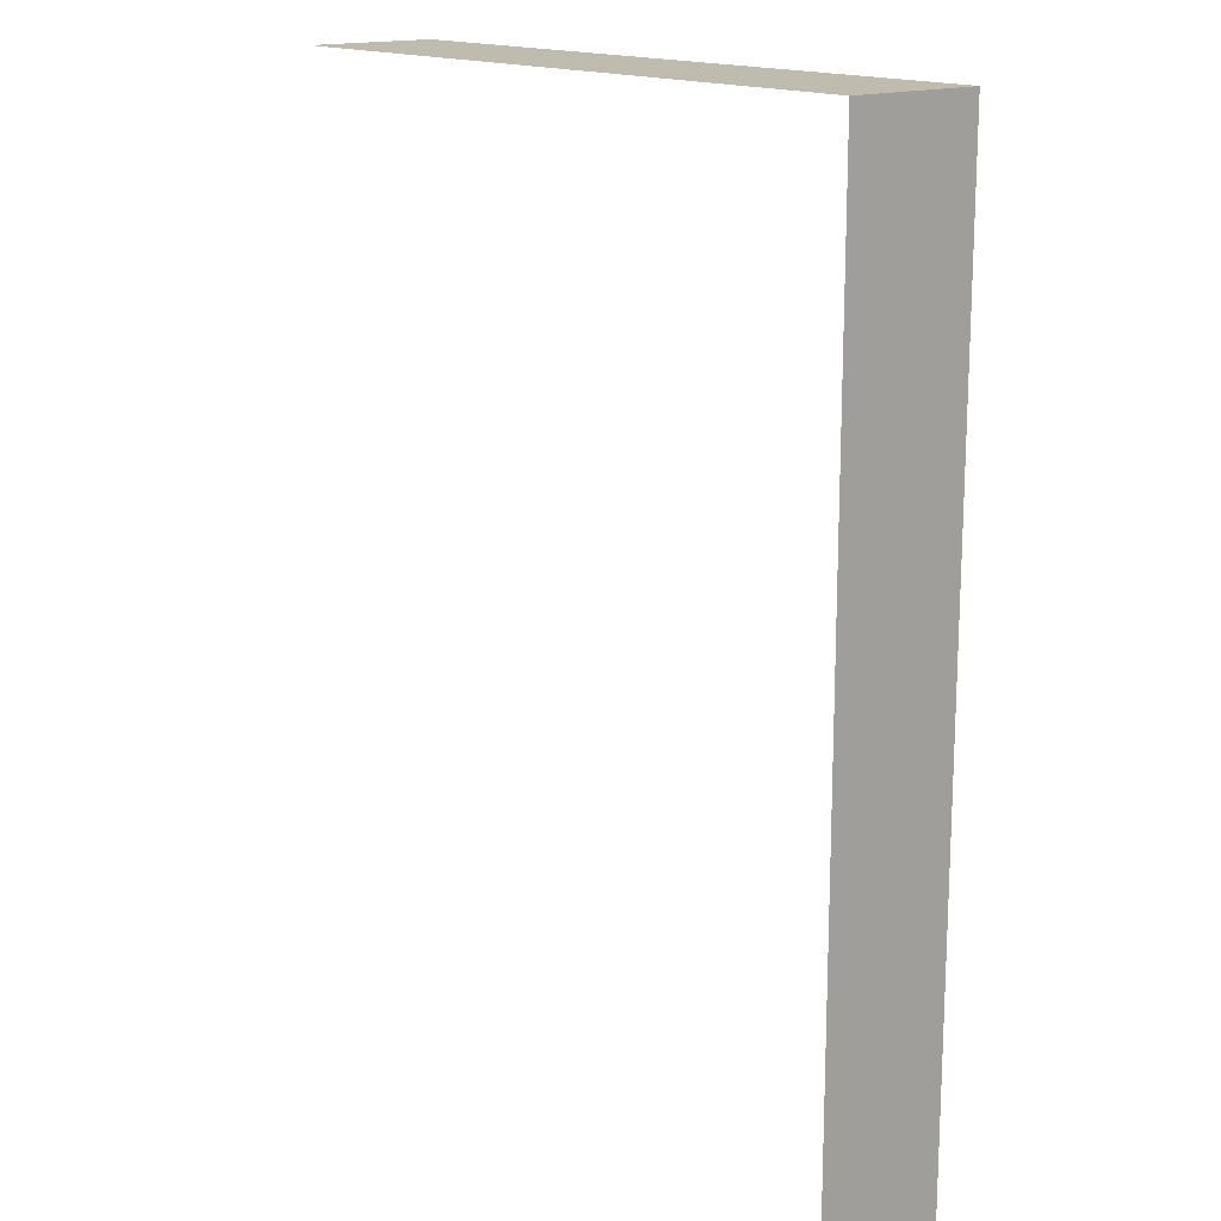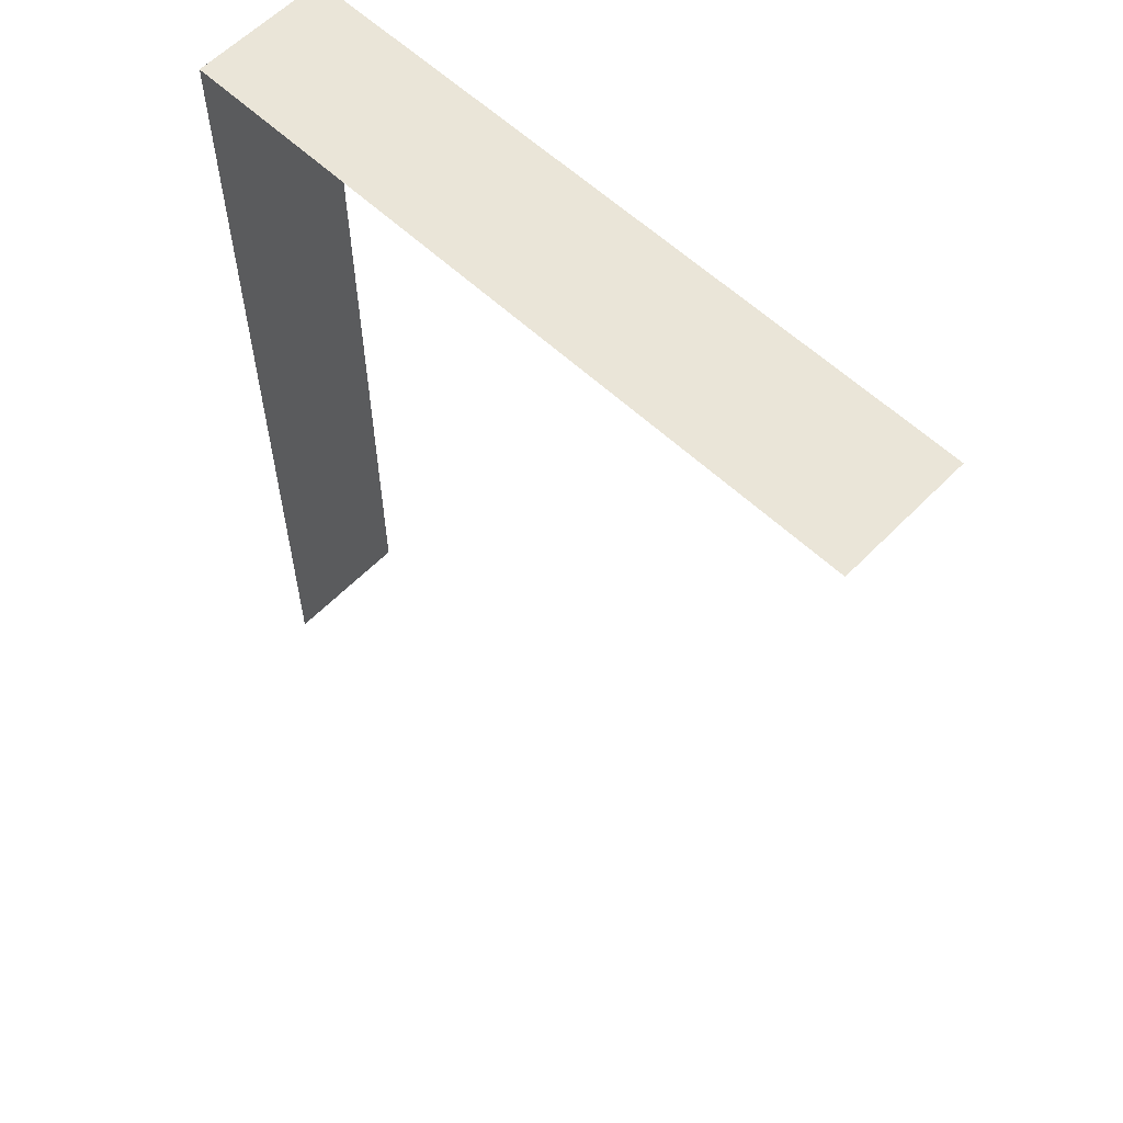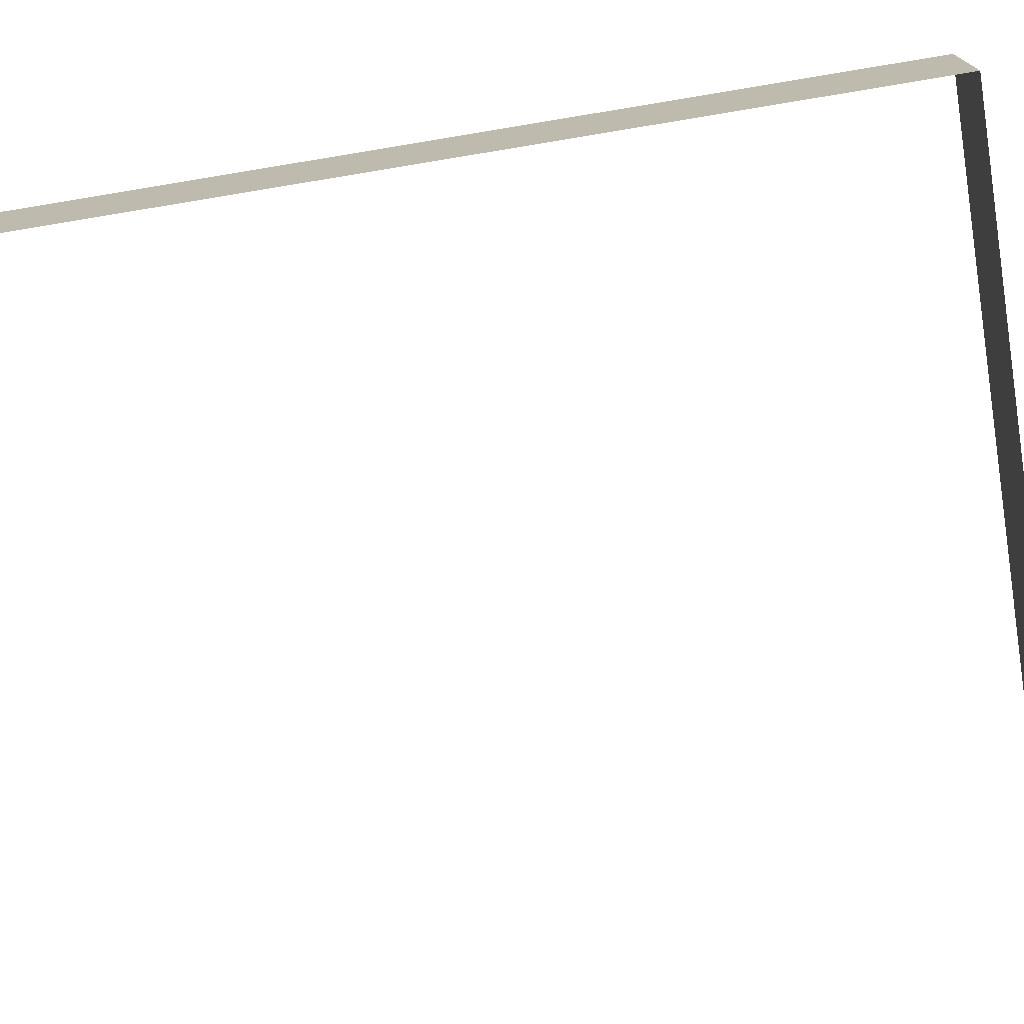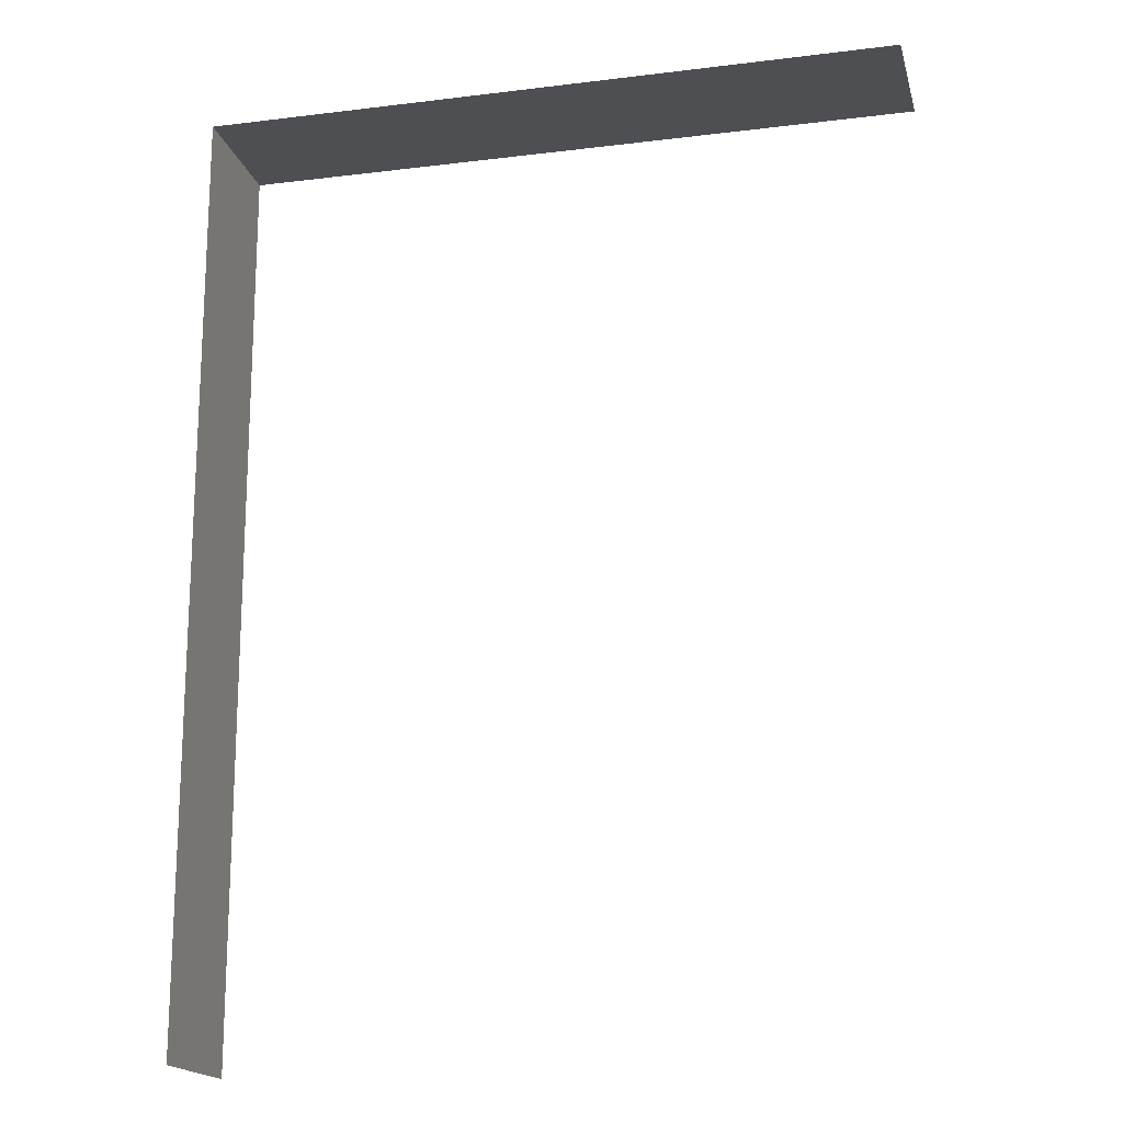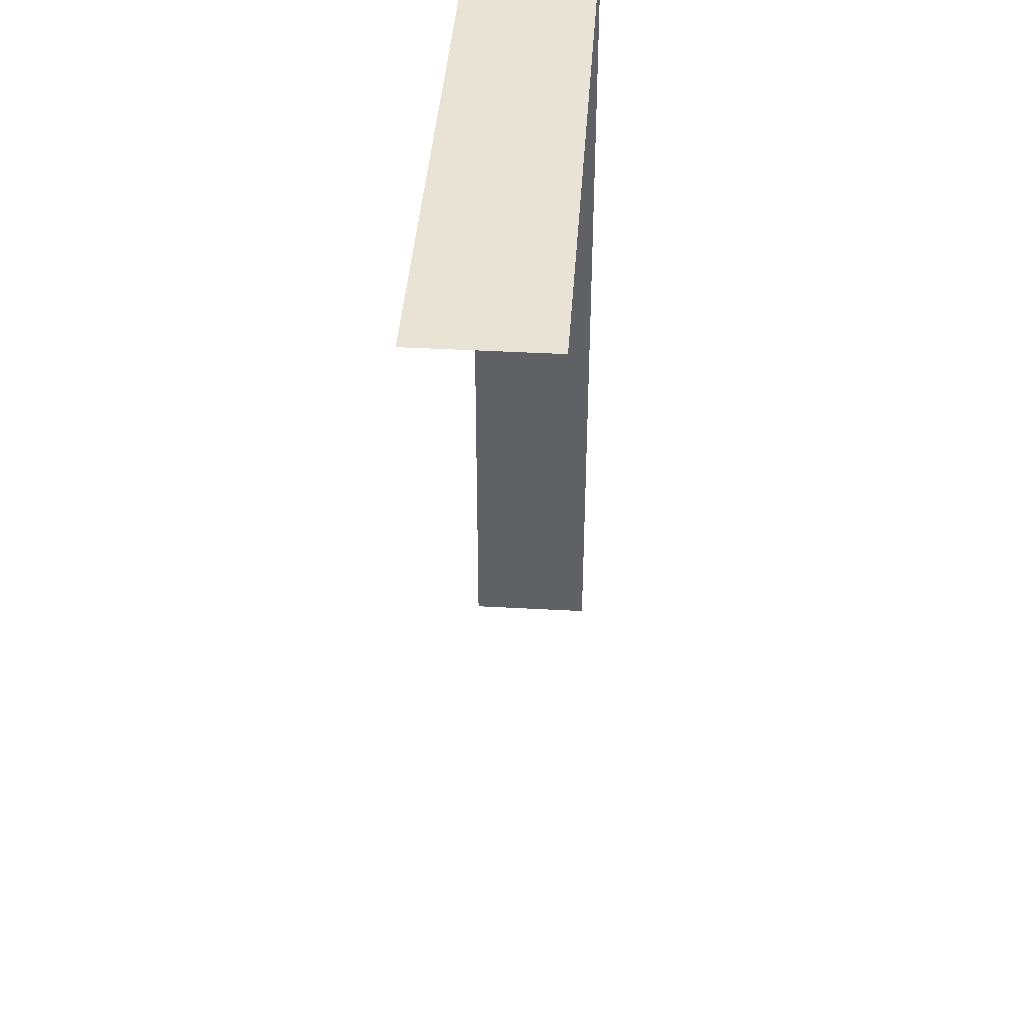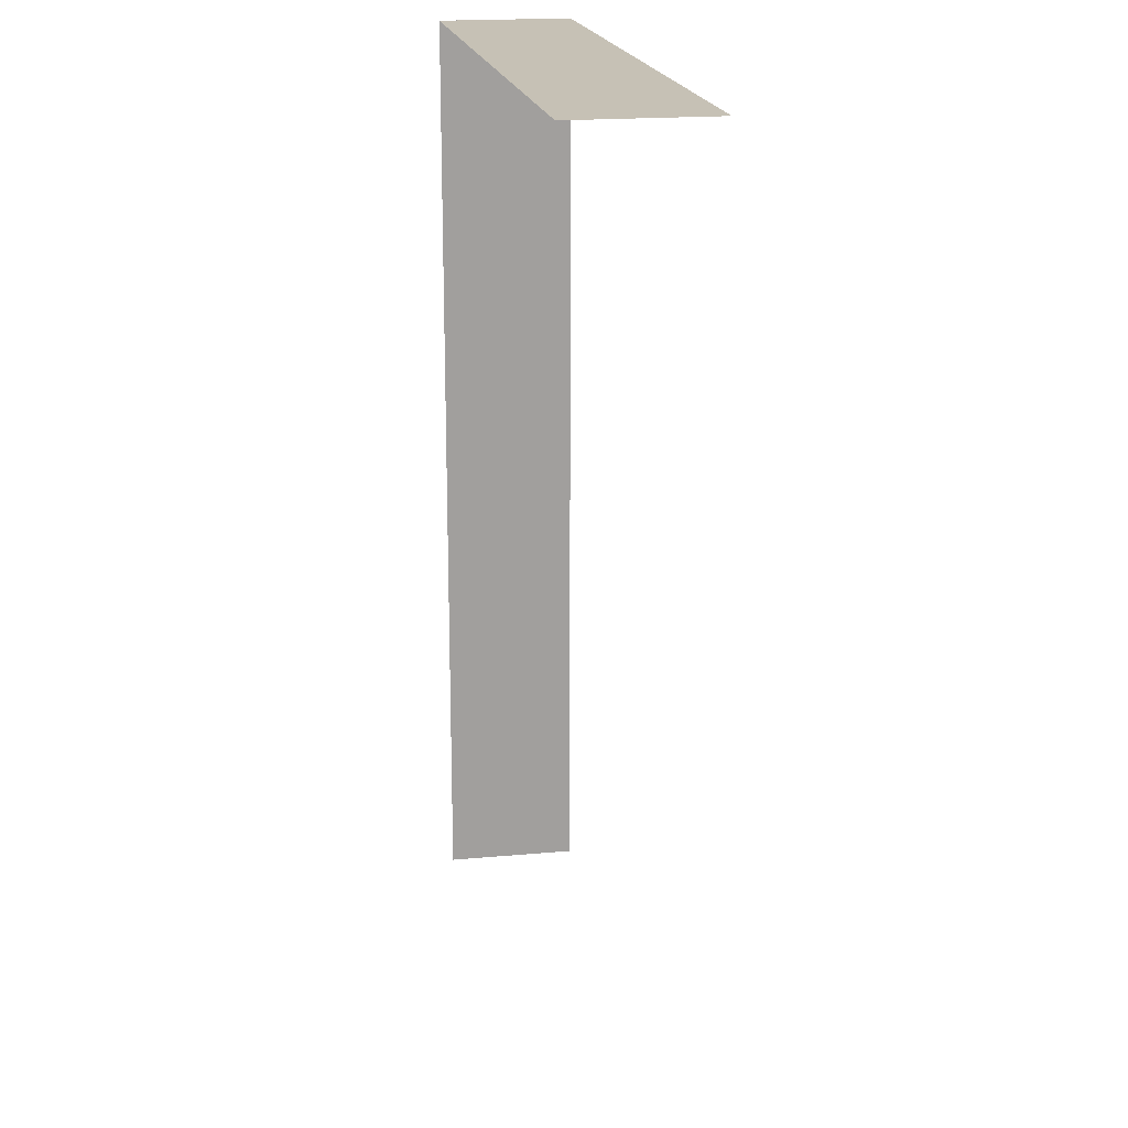
<metadata>
{"format":"obj","ext":"obj","renderer":"f3d","projection":"perspective","resolution":1024,"background":"white","views":[{"elev":16.0,"azim":50.5,"up":"+Y"},{"elev":59.4,"azim":-136.1,"up":"+Y"},{"elev":-73.1,"azim":99.4,"up":"+Z"},{"elev":-17.7,"azim":-166.4,"up":"+Y"},{"elev":41.0,"azim":-86.1,"up":"+Y"},{"elev":18.8,"azim":-99.9,"up":"+Y"}]}
</metadata>
<code>
v  123.2 26.43 13.98
v  123.2 26.43 17.13
v  106.9 26.43 13.98
v  106.9 26.43 17.13
v  123.2 4.514 13.98
v  123.2 4.514 17.13
g FL5_2
f 3 4 2
f 2 1 3
f 1 2 6
f 6 5 1

</code>
